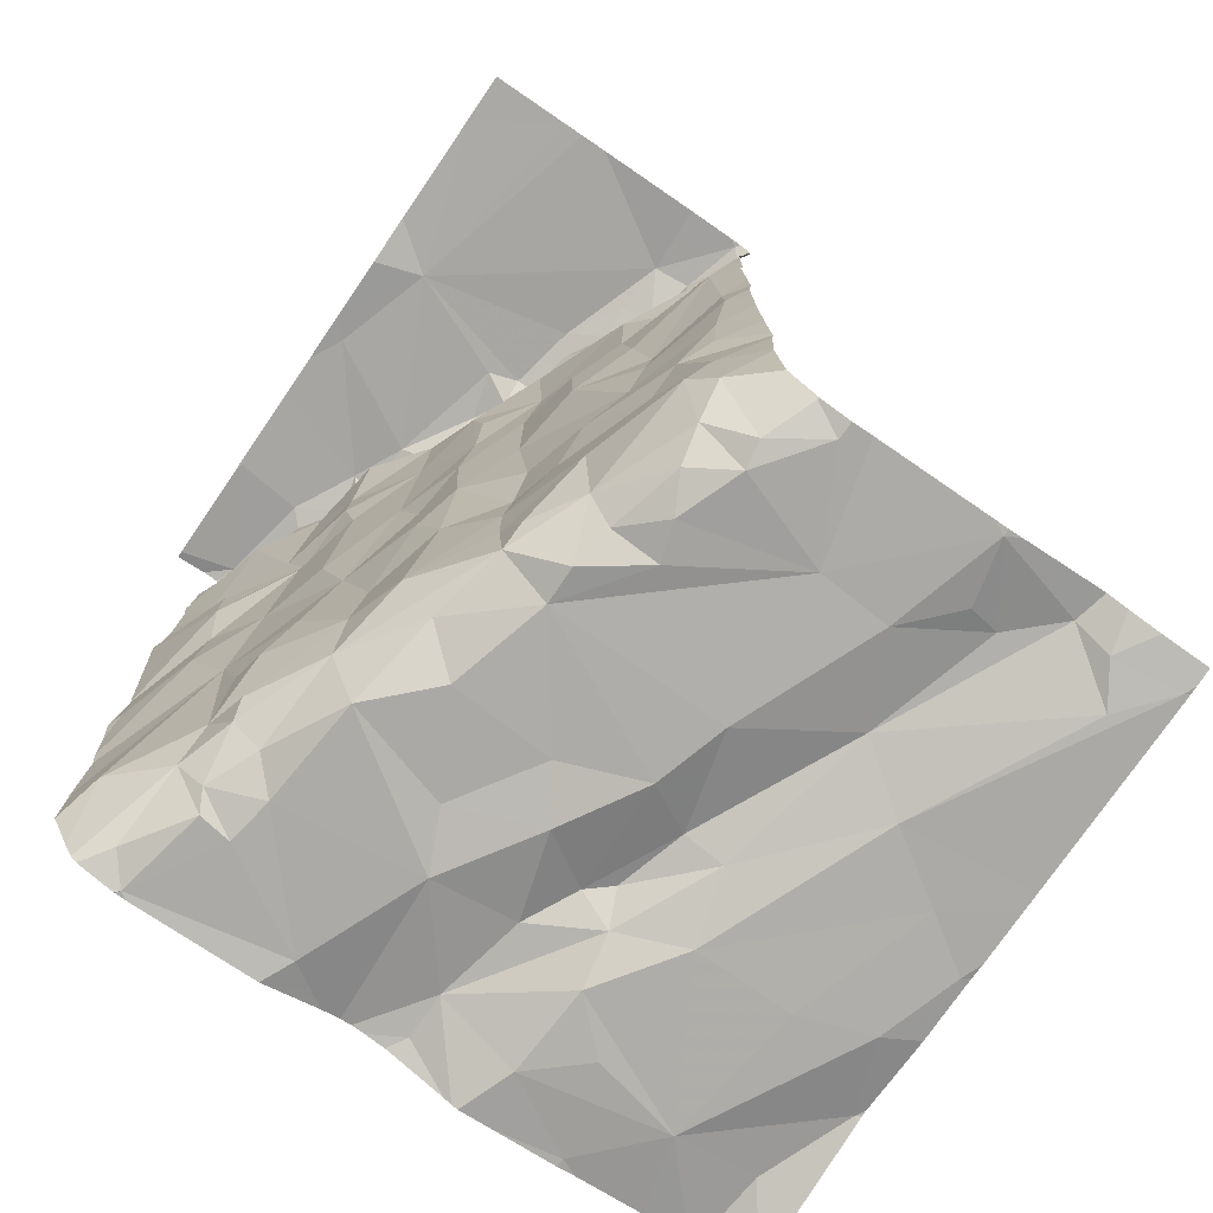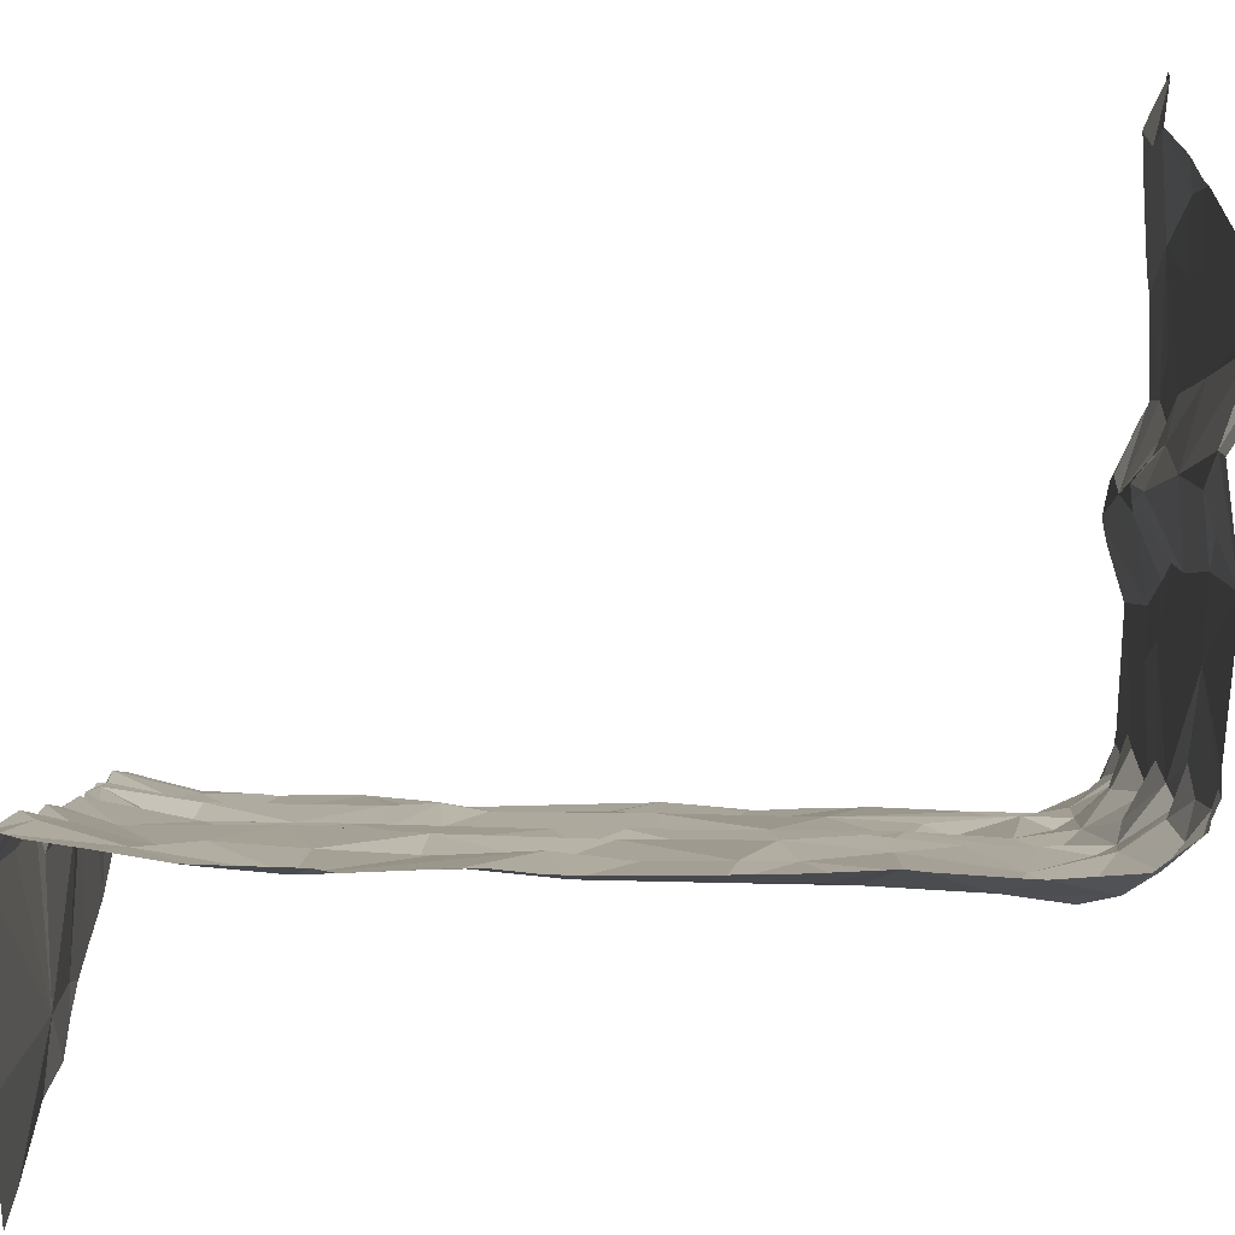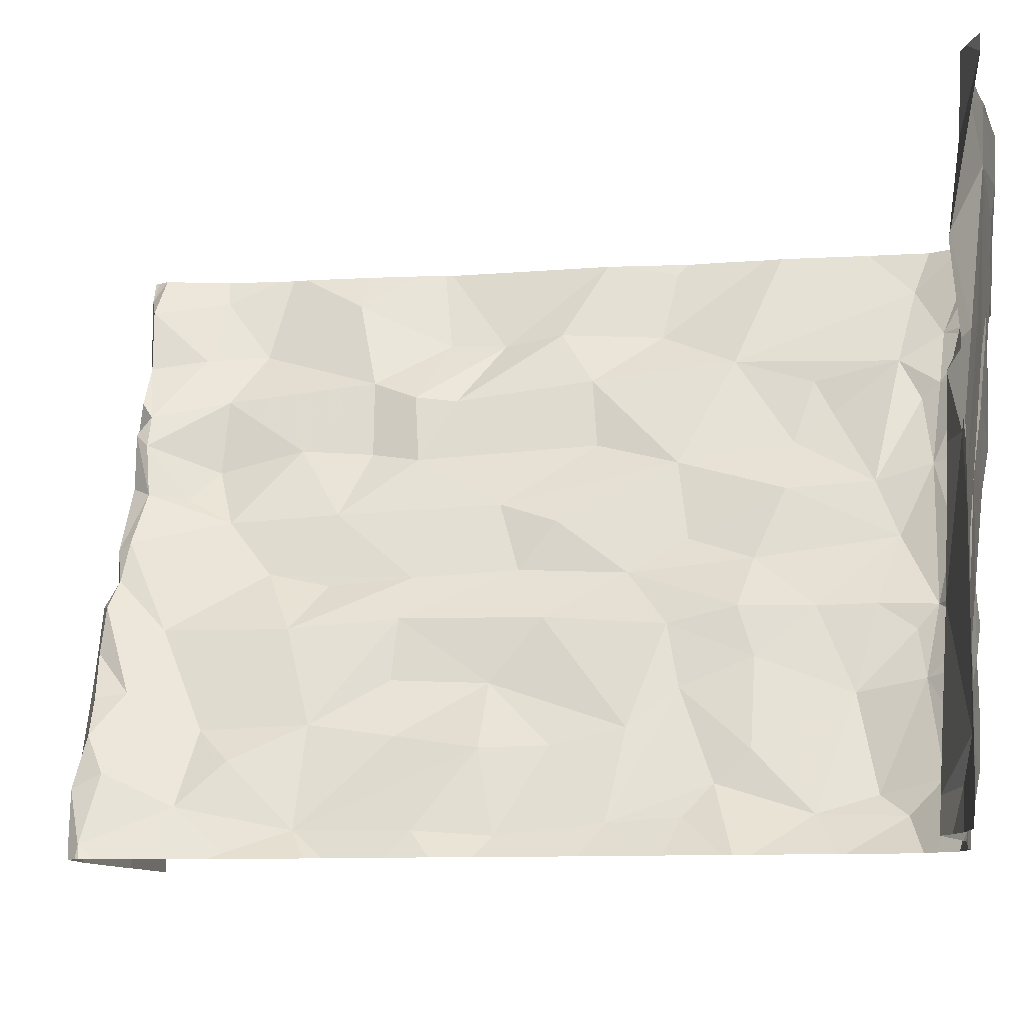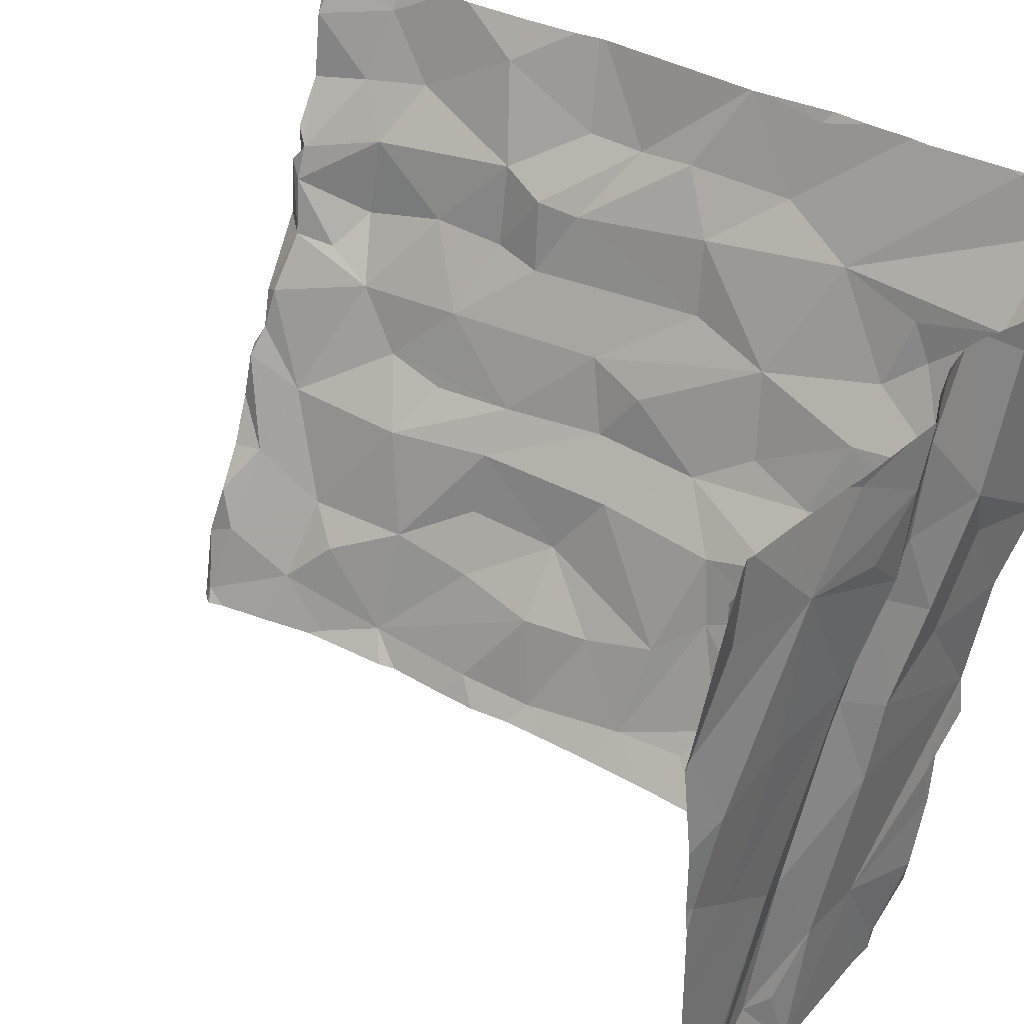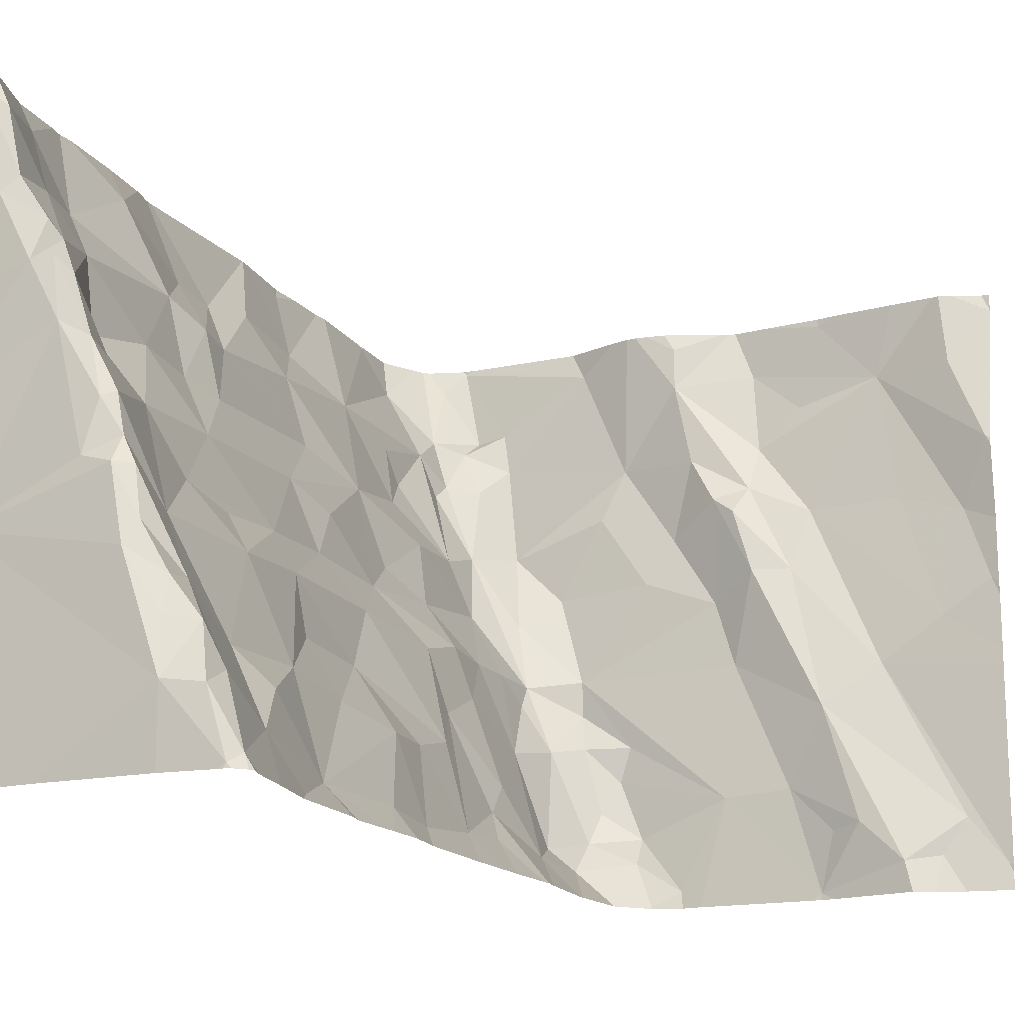
<metadata>
{"format":"obj","ext":"obj","renderer":"f3d","projection":"perspective","resolution":1024,"background":"white","views":[{"elev":-75.4,"azim":-34.4,"up":"+Z"},{"elev":-66.2,"azim":88.9,"up":"+Y"},{"elev":-9.7,"azim":100.2,"up":"+Y"},{"elev":35.8,"azim":125.6,"up":"+Y"},{"elev":-16.3,"azim":23.5,"up":"+Y"}]}
</metadata>
<code>
v -148.2 269 501.5
v -148.3 268.2 502.3
v -148.1 269 501
v -148.3 268.6 502.3
v -148.3 268.4 502.3
v -148.3 268.4 502.3
v -148.2 268.4 502.3
v -148.3 268.8 502.3
v -148.3 268.7 502.3
v -148.3 268.6 502.3
v -148.1 268.8 502.3
v -148.3 269 502.3
v -148.2 269 502.3
v -148.3 268.9 502.3
v -148.3 268.9 502.3
v -148.3 268.6 502.3
v -148.2 269 501
v -148.3 268.9 502.3
v -148.2 269 501.2
v -148.2 268.9 501.4
v -148.2 268.9 501.5
v -148.1 268.9 501.1
v -148.1 268.9 501.1
v -148.1 268.8 501.1
v -148.2 268.9 502.3
v -148.1 268.7 502.3
v -148.2 269 502
v -148.2 268.9 502.1
v -148.2 269 501.1
v -148.1 268.9 501
v -148.2 269 501
v -148.1 269 501
v -148.1 268.9 501
v -148.2 268.9 501.8
v -148.2 268.9 501.7
v -148.1 268.9 502.3
v -148.2 269 502.2
v -148.2 269 502.3
v -148.1 268.8 501.6
v -148.2 268.9 501.7
v -148.1 268.8 501.2
v -148.1 268.7 501.3
v -148.1 268.8 501.3
v -148.1 268.8 501.9
v -148.1 268.7 502.1
v -148.1 268.8 502.2
v -148.1 268.8 501.9
v -148.2 268.9 502.2
v -148.1 268.8 502.3
v -148.1 268.8 502.3
v -148.1 268.8 501.1
v -148.1 268.7 501.5
v -148.1 268.8 501.8
v -148.1 268.7 501.6
v -147.9 268.3 502.3
v -147.9 268.3 502.3
v -147.9 268.3 502.3
v -148 268.5 501.4
v -148 268.5 501.3
v -148 268.5 501.3
v -148 268.9 501
v -147.6 268.7 501.1
v -147.6 268.6 501.1
v -147.7 268.7 501
v -147.7 268.6 501
v -147.8 268.1 502.3
v -147.8 268.1 502.3
v -148.2 269 501
v -148.1 268.7 502.3
v -147.9 268.3 502.3
v -148.1 269 501
v -148.2 269 501.1
v -147.9 268.2 502.3
v -148.2 269 501.2
v -147.8 268.2 502.3
v -148 268.5 502.1
v -148 268.5 502
v -148 268.4 502
v -148 268.5 502.3
v -148 268.4 502.2
v -148.1 268.7 501.9
v -148 268.4 502.3
v -147.9 268.4 502.3
v -148.2 269 501.2
v -148.2 269 502.3
v -147.8 268.1 501.8
v -147.8 268.2 502.3
v -147.8 268.4 501
v -147.8 268.3 501
v -147.9 268.4 501
v -147.9 268.4 501
v -148.1 268.8 501
v -148 268.7 501
v -148.1 268.7 501.1
v -148 268.8 501
v -147.8 268.8 501
v -147.7 269 501
v -147.5 268.6 501
v -147.5 268.4 501.1
v -147.9 268.2 501.1
v -147.9 268.2 501.2
v -147.9 268.3 501.1
v -147.9 268.1 501.1
v -148 268.4 501.5
v -148 268.5 501.5
v -148 268.6 501.1
v -148 268.5 501.1
v -148.1 269 501
v -148.2 269 502.3
v -147.5 268.1 501
v -147.8 268.2 501
v -147.6 269 501
v -147.7 268.9 501
v -147.5 268.2 501
v -147.5 268.3 501
v -147.9 269 501
v -147.6 268.5 501
v -147.4 268.9 501
v -147.5 269 501
v -147.4 268.2 501.1
v -147.7 268.7 501
v -147.7 268.8 501
v -148 268.6 501.1
v -147.9 268.5 501
v -147.6 268.8 501
v -147.6 268.8 501
v -148.2 269 501
v -148.1 268.7 501.2
v -148.1 268.6 501.3
v -147.5 268.9 501
v -147.3 268.5 501
v -147.5 268.7 501
v -147.4 268.7 501
v -147.9 268.2 501.3
v -147.4 268.5 501
v -147.9 268.6 501
v -148 268.4 501.1
v -147.9 268.3 501.2
v -147.8 268.2 501
v -147.7 268.1 501
v -147.8 268.1 501.1
v -147.6 268.3 501
v -147.9 268.7 501
v -147.8 268.6 501
v -147.9 268.4 501.3
v -148.2 269 502.1
v -147.9 268.2 501
v -147.4 268.1 501.1
v -147.3 268.2 501
v -148 268.5 501.9
v -148 268.5 501.9
v -148.1 268.7 501.9
v -147.9 268.1 501.4
v -147.9 268.2 501.4
v -148 268.5 502.3
v -148 268.5 502.3
v -148 268.6 502.3
v -148 268.6 502.3
v -148 268.5 502.3
v -148.2 269 501.3
v -148.2 269 502.1
v -148.2 269 502
v -148 268.7 502.3
v -148.1 268.7 502.2
v -148.1 268.8 502.3
v -147.9 268.3 501.9
v -147.9 268.3 501.7
v -147.9 268.1 502
v -147.9 268.3 502.2
v -148 268.5 501.7
v -148 268.5 501.7
v -148 268.6 502.2
v -148 268.6 502
v -148.1 268.6 501.7
v -148.1 268.7 502.2
v -147.8 268.2 502.2
v -148.2 269 501.3
v -147.9 268.2 502.1
v -147.9 268.3 501.4
v -147.9 268.3 501.5
v -147.8 268.1 502.1
v -147.9 268.4 501.9
v -147.9 268.3 502
v -147.9 268.4 501.7
v -147.9 268.1 501.5
v -147.9 268.2 501.3
v -148.2 269 501.2
v -148 268.5 501.2
v -148 268.6 501.6
v -148 268.6 501.4
v -147.8 268.1 501.7
v -148.3 269 502.3
v -147.9 268.3 501.6
v -148.1 268.1 502.3
v -147.5 268.1 501
v -148.3 268.1 502.3
v -147.8 268.1 501.9
v -147.8 268.1 502.3
v -148.2 269 501.5
v -147.3 268.9 501
v -147.2 268.8 501
v -147.2 268.1 501
v -147.8 268.1 501.8
v -147.9 268.1 502.3
v -148.1 268.1 502.3
v -147.2 268.6 501
v -148.1 268.1 502.3
v -147.8 268.1 502.3
v -147.3 268.7 501
v -147.3 268.1 501
v -147.2 269 501
v -147.2 268.8 501
v -147.2 268.8 501
v -147.2 268.5 501
v -147.2 268.4 501
v -147.2 268.6 501
v -147.2 268.6 501
v -147.2 268.1 501
v -147.2 268.1 501
v -147.2 268.7 501
v -147.2 269 501
v -147.2 269 501
v -147.2 268.2 501
v -147.2 268.1 501
v -148.2 269 501.5
v -147.2 268.8 501
v -147.2 269 501
v -147.2 268.5 501
v -147.5 268.1 501
v -147.8 268.1 501.1
v -147.8 268.1 501.1
v -147.8 268.1 501.2
v -147.8 268.1 501.2
v -147.5 268.1 501
v -147.8 268.1 501.1
v -147.7 268.1 501
v -147.8 268.1 501.3
v -147.8 268.1 501.1
v -147.7 268.1 501
v -147.8 268.1 501.4
v -147.8 268.1 501.4
v -147.8 268.1 502.3
v -147.8 268.1 502.3
v -147.8 268.1 502.3
v -147.8 268.1 502.3
v -147.8 268.1 502.2
v -147.8 268.1 502
v -147.8 268.1 502.1
v -147.8 268.1 502.1
v -147.8 268.1 501.5
v -147.8 268.1 501.5
v -147.8 268.1 501.7
v -147.8 268.1 501.7
v -147.8 268.1 501.6
v -147.8 268.1 501.9
v -147.3 268.1 501.1
v -147.3 268.1 501.1
v -147.3 268.1 501
v -147.2 268.1 501
v -147.2 268.1 501
v -147.2 268.1 501
v -148.2 269 501.8
v -148.2 269 501.9
v -148.2 269 502.3
v -148.2 269 502.3
v -148.2 269 502.3
v -148.2 269 501.9
v -148.2 269 502.2
v -148.2 269 502.1
v -148.2 269 502.3
v -148.2 269 501.4
v -148.2 269 501.6
v -148.2 269 501.6
v -148.2 269 501.6
v -148.2 269 501.6
v -147.7 269 501
v -147.7 269 501
v -147.6 269 501
v -147.6 269 501
v -147.4 269 501
v -147.5 269 501
v -147.8 269 501
v -147.8 269 501
v -147.6 269 501
v -147.5 269 501
v -148.1 269 501
v -148.1 269 501
v -147.9 269 501
v -147.8 269 501
v -147.8 269 501
v -147.3 269 501
v -147.3 269 501
v -147.3 269 501
v -147.2 269 501
v -147.2 269 501
v -147.3 269 501
v -147.3 269 501
f 5 7 4
f 9 11 8
f 8 18 14
f 12 13 109
f 4 16 10
f 10 16 11
f 2 7 6
f 6 7 5
f 15 18 13
f 14 18 15
f 160 20 177
f 23 22 24
f 25 18 11
f 16 7 26
f 28 27 161
f 187 29 72
f 24 30 23
f 31 32 71
f 17 23 68
f 23 31 127
f 23 29 22
f 33 31 23
f 29 19 20
f 34 35 262
f 36 13 25
f 15 13 12
f 264 37 265
f 13 38 264
f 13 18 25
f 10 11 9
f 26 11 16
f 39 21 40
f 7 2 194
f 42 41 43
f 37 28 146
f 45 44 46
f 27 34 263
f 47 34 44
f 28 46 44
f 44 27 28
f 48 37 38
f 11 49 25
f 38 36 48
f 49 36 25
f 36 50 48
f 48 50 46
f 37 48 28
f 48 46 28
f 7 16 4
f 36 38 13
f 22 43 41
f 22 51 24
f 20 43 22
f 177 19 74
f 1 21 160
f 20 21 39
f 39 52 20
f 53 39 40
f 273 40 274
f 54 39 53
f 22 29 20
f 11 18 8
f 21 1 272
f 44 34 27
f 53 35 47
f 20 42 43
f 274 21 275
f 35 34 47
f 53 40 35
f 56 55 57
f 59 58 60
f 33 30 61
f 63 62 64
f 65 63 64
f 208 66 198
f 50 69 46
f 55 70 57
f 272 1 225
f 57 70 73
f 75 57 73
f 77 76 78
f 79 56 80
f 45 81 44
f 83 82 55
f 56 83 55
f 75 87 57
f 89 88 90
f 91 90 88
f 93 92 94
f 96 95 93
f 99 98 63
f 101 100 102
f 101 103 100
f 105 104 58
f 94 106 107
f 271 1 160
f 230 103 231
f 113 112 278
f 110 114 115
f 61 116 32
f 63 117 99
f 119 118 280
f 99 115 120
f 96 121 122
f 121 65 64
f 276 113 279
f 124 123 107
f 63 98 62
f 94 123 93
f 106 59 60
f 113 125 112
f 126 125 113
f 270 13 266
f 282 97 283
f 107 123 94
f 106 128 129
f 112 125 130
f 103 111 100
f 94 92 24
f 24 51 94
f 102 90 91
f 132 131 133
f 232 134 233
f 117 65 124
f 99 135 98
f 132 98 135
f 126 62 98
f 24 92 30
f 136 93 123
f 91 107 102
f 137 102 107
f 102 138 101
f 139 111 140
f 140 141 235
f 124 88 142
f 143 136 144
f 138 60 145
f 269 37 146
f 102 137 138
f 102 147 90
f 147 102 100
f 142 140 236
f 120 148 99
f 148 120 110
f 229 142 239
f 141 111 230
f 148 149 99
f 115 114 120
f 120 114 110
f 89 142 88
f 91 124 107
f 124 91 88
f 111 139 100
f 139 89 147
f 111 141 140
f 147 100 139
f 95 92 93
f 135 131 132
f 136 124 144
f 118 125 132
f 132 133 118
f 64 126 122
f 115 142 110
f 135 99 149
f 143 121 96
f 64 122 121
f 93 136 143
f 95 61 30
f 23 30 33
f 139 142 89
f 142 139 140
f 143 96 93
f 132 126 98
f 278 119 284
f 32 31 33
f 287 116 288
f 125 126 132
f 116 61 95
f 96 116 95
f 62 126 64
f 118 112 130
f 119 112 118
f 151 150 78
f 81 152 47
f 240 153 241
f 7 155 26
f 73 7 205
f 155 156 157
f 158 157 156
f 156 155 159
f 82 7 73
f 73 70 82
f 268 37 269
f 66 73 204
f 267 27 263
f 79 80 156
f 69 163 164
f 69 50 165
f 165 163 69
f 167 166 168
f 80 56 169
f 47 44 81
f 157 26 155
f 171 170 151
f 172 76 173
f 150 151 170
f 171 105 170
f 54 152 174
f 173 45 172
f 173 76 150
f 78 76 80
f 79 156 159
f 175 69 164
f 175 46 69
f 11 165 50
f 76 172 80
f 158 80 172
f 175 172 45
f 175 164 172
f 158 156 80
f 165 11 26
f 157 158 163
f 82 83 159
f 163 158 172
f 26 163 165
f 26 157 163
f 50 49 11
f 36 49 50
f 7 159 155
f 55 82 70
f 7 82 159
f 79 83 56
f 73 66 75
f 176 67 243
f 66 67 75
f 67 87 75
f 176 87 67
f 159 83 79
f 178 169 176
f 87 176 169
f 169 56 87
f 180 179 104
f 247 181 248
f 182 151 183
f 176 181 168
f 178 176 168
f 181 176 246
f 41 128 22
f 171 180 104
f 57 87 56
f 178 183 169
f 168 183 178
f 183 168 166
f 174 173 150
f 169 78 80
f 182 166 184
f 154 179 185
f 154 186 179
f 153 185 250
f 188 106 60
f 128 106 94
f 94 51 128
f 107 188 137
f 138 137 188
f 166 167 184
f 105 189 170
f 180 185 179
f 129 52 190
f 51 22 128
f 58 59 105
f 58 104 145
f 128 41 42
f 60 58 145
f 266 13 264
f 134 138 186
f 52 42 20
f 52 129 42
f 188 60 138
f 138 145 186
f 129 59 106
f 52 189 105
f 105 171 104
f 151 182 184
f 174 189 52
f 52 54 174
f 39 54 52
f 167 193 184
f 53 152 54
f 184 193 180
f 185 191 252
f 191 185 193
f 185 153 154
f 134 186 154
f 179 186 145
f 237 154 240
f 124 136 123
f 53 47 152
f 265 37 268
f 78 150 77
f 191 86 203
f 147 89 90
f 33 61 32
f 65 117 63
f 152 173 174
f 96 122 113
f 166 182 183
f 59 129 190
f 113 122 126
f 101 134 103
f 95 30 92
f 107 106 188
f 65 144 124
f 151 184 171
f 121 143 144
f 117 142 115
f 99 117 115
f 124 142 117
f 96 113 282
f 289 96 290
f 121 144 65
f 130 125 118
f 170 174 150
f 174 170 189
f 172 164 163
f 45 46 175
f 168 86 167
f 52 105 190
f 59 190 105
f 45 173 81
f 173 152 81
f 76 77 150
f 78 183 151
f 197 168 255
f 183 78 169
f 191 167 86
f 42 129 128
f 104 179 145
f 171 184 180
f 167 191 193
f 185 180 193
f 101 138 134
f 232 103 134
f 201 200 118
f 149 202 135
f 264 38 37
f 214 135 215
f 231 103 232
f 209 206 217
f 118 133 209
f 292 221 297
f 210 148 256
f 148 210 149
f 148 110 234
f 263 34 262
f 262 35 273
f 131 206 209
f 209 201 118
f 202 210 258
f 293 211 296
f 212 209 220
f 230 111 103
f 221 201 227
f 229 110 142
f 131 209 133
f 206 131 214
f 108 32 286
f 291 200 292
f 202 149 210
f 215 202 223
f 195 110 229
f 68 23 127
f 212 201 209
f 213 201 212
f 203 86 197
f 214 131 135
f 197 86 168
f 215 135 202
f 207 73 205
f 216 206 228
f 217 206 216
f 3 32 108
f 218 202 259
f 219 202 218
f 204 73 207
f 220 209 217
f 198 66 244
f 17 29 23
f 221 200 201
f 221 222 293
f 223 202 224
f 208 67 66
f 224 202 219
f 205 7 194
f 127 31 71
f 226 201 213
f 227 201 226
f 194 2 196
f 228 206 214
f 71 32 3
f 233 134 237
f 234 110 195
f 72 29 17
f 235 141 238
f 236 140 235
f 146 28 161
f 237 134 154
f 238 141 230
f 239 142 236
f 161 27 162
f 240 154 153
f 162 27 267
f 241 153 251
f 242 67 208
f 243 67 242
f 74 19 84
f 244 66 245
f 177 20 19
f 245 66 204
f 246 176 243
f 247 168 181
f 160 21 20
f 187 19 29
f 248 181 249
f 249 181 246
f 250 185 254
f 251 153 250
f 84 19 187
f 252 191 253
f 192 12 109
f 85 13 270
f 253 191 203
f 254 185 252
f 255 168 247
f 109 13 85
f 256 148 234
f 257 210 256
f 199 1 271
f 258 210 257
f 259 202 258
f 225 1 199
f 260 218 259
f 261 218 260
f 273 35 40
f 274 40 21
f 275 21 272
f 276 97 113
f 277 97 276
f 278 112 119
f 279 113 278
f 280 118 291
f 281 119 280
f 282 113 97
f 283 97 277
f 284 119 285
f 285 119 281
f 286 32 287
f 287 32 116
f 288 116 289
f 289 116 96
f 290 96 282
f 291 118 200
f 292 200 221
f 293 222 211
f 294 211 295
f 296 211 294
f 297 221 293

</code>
